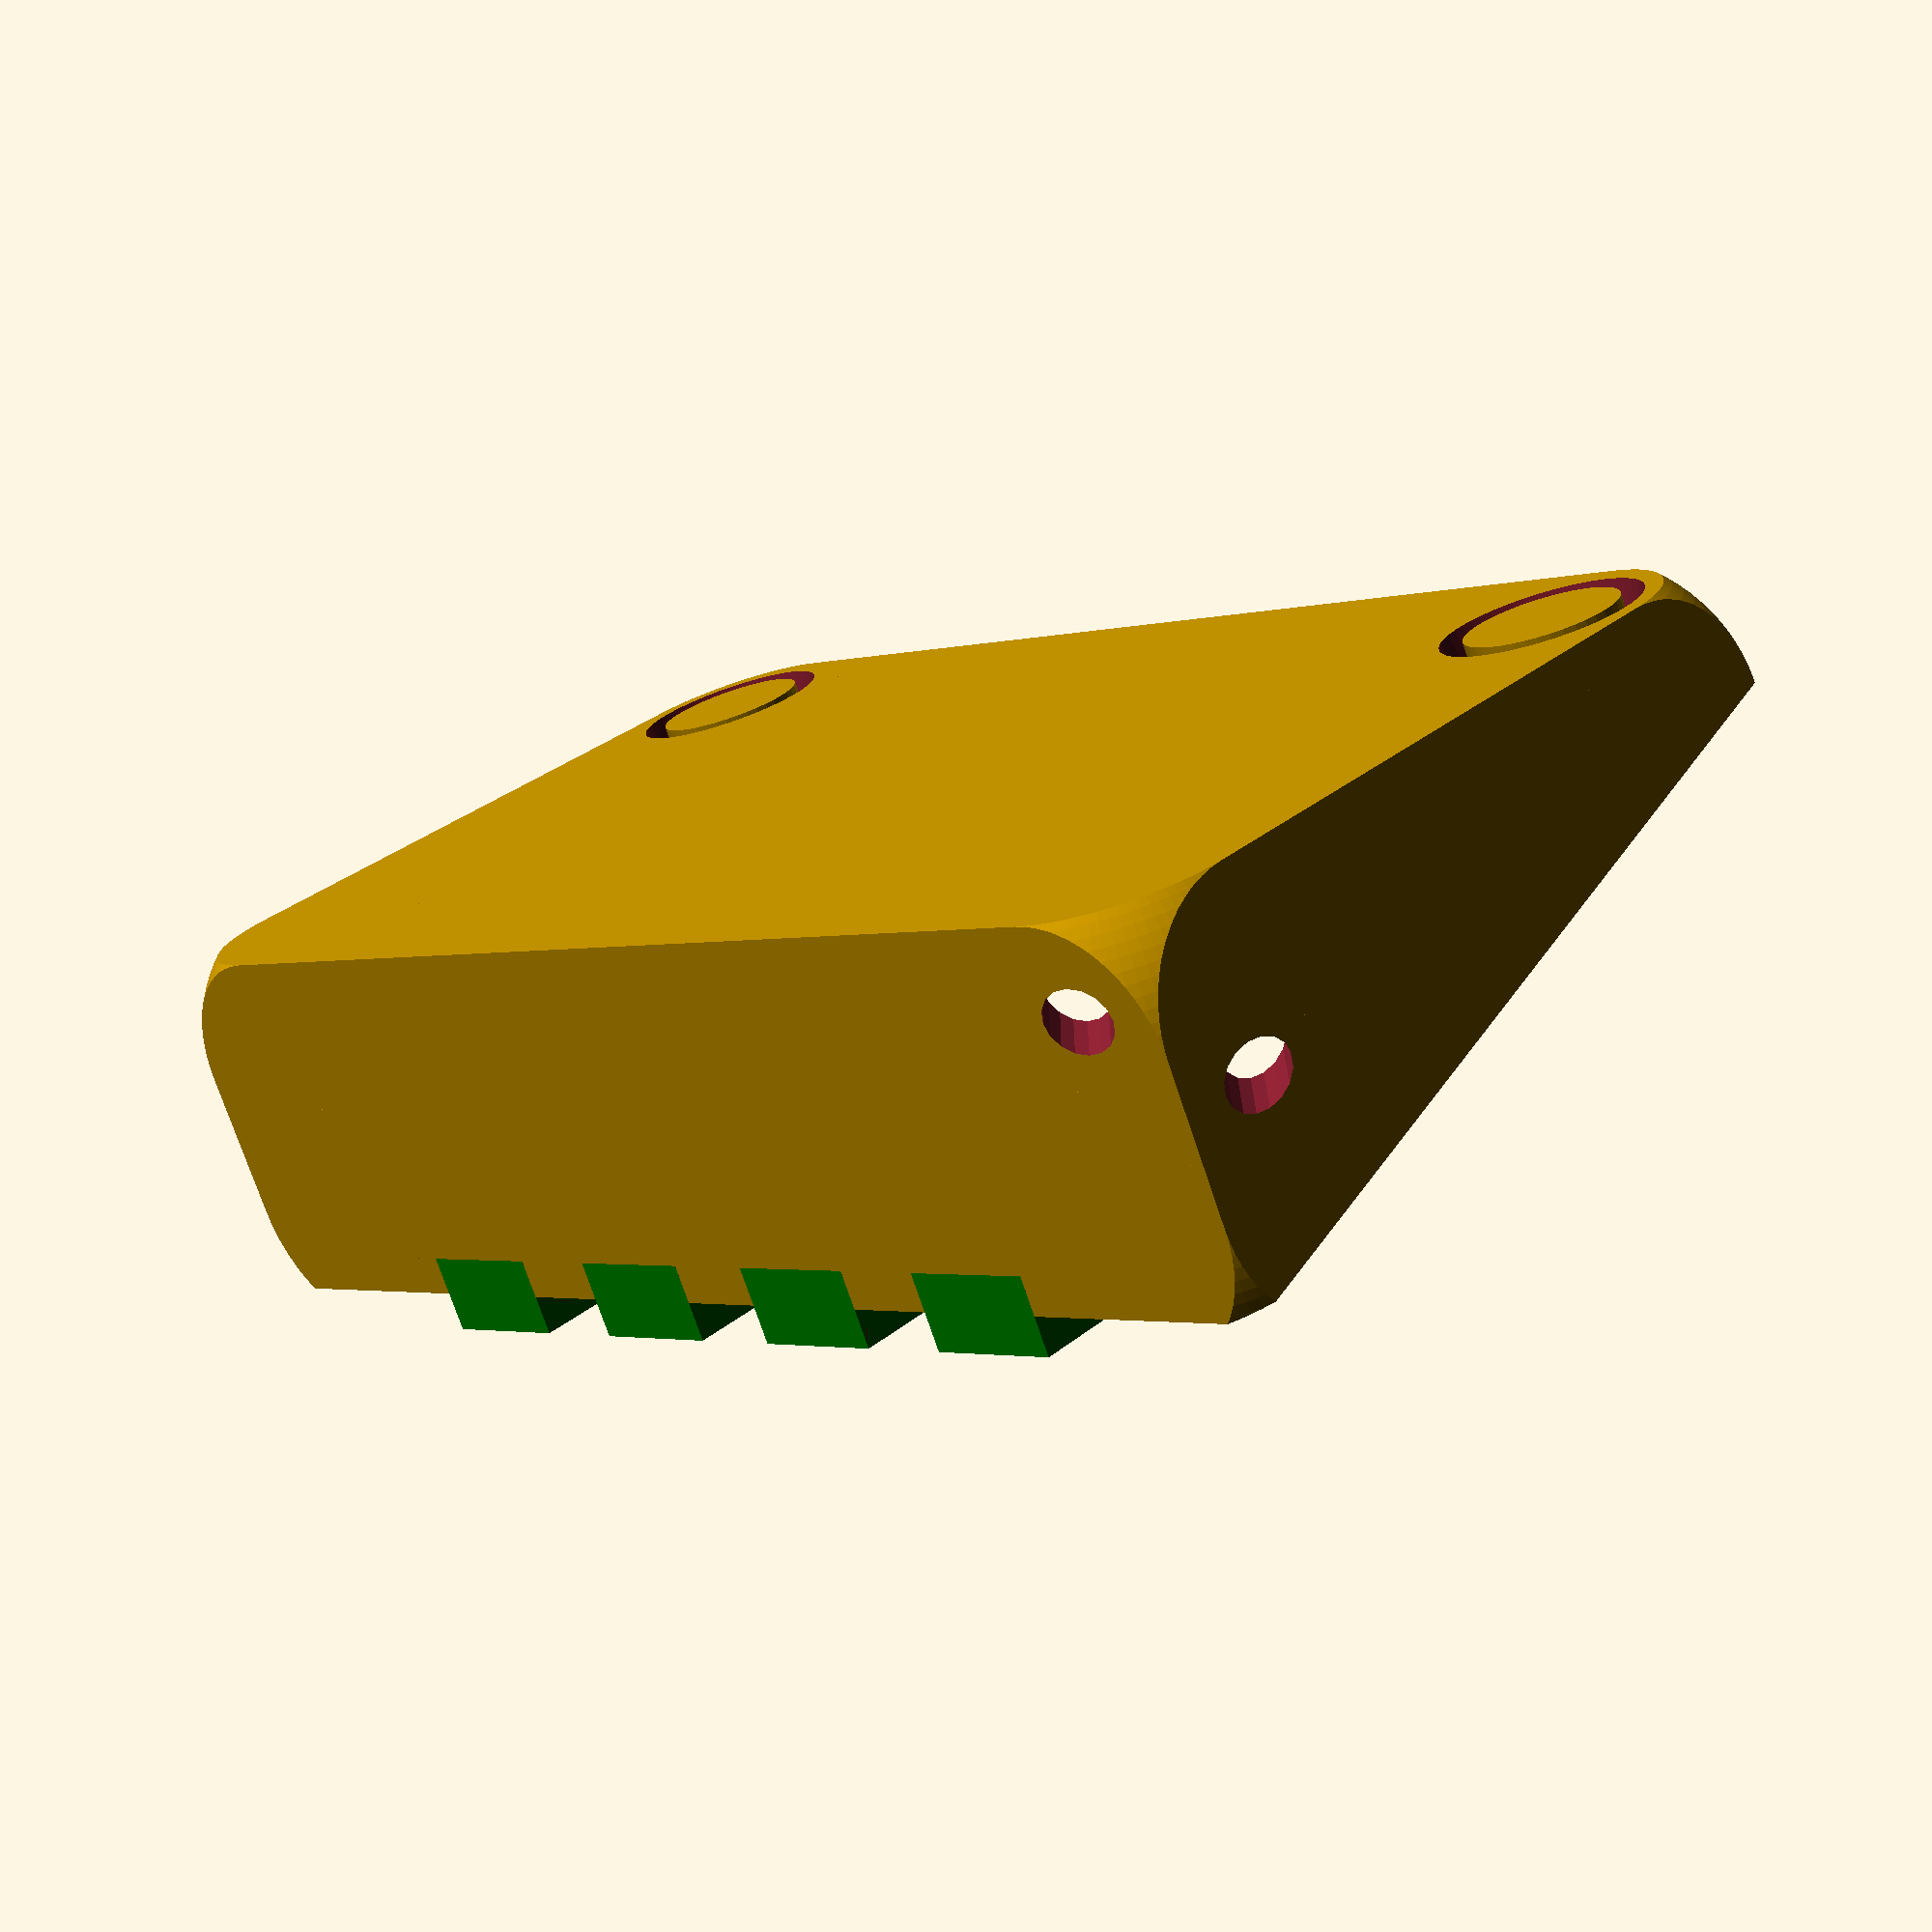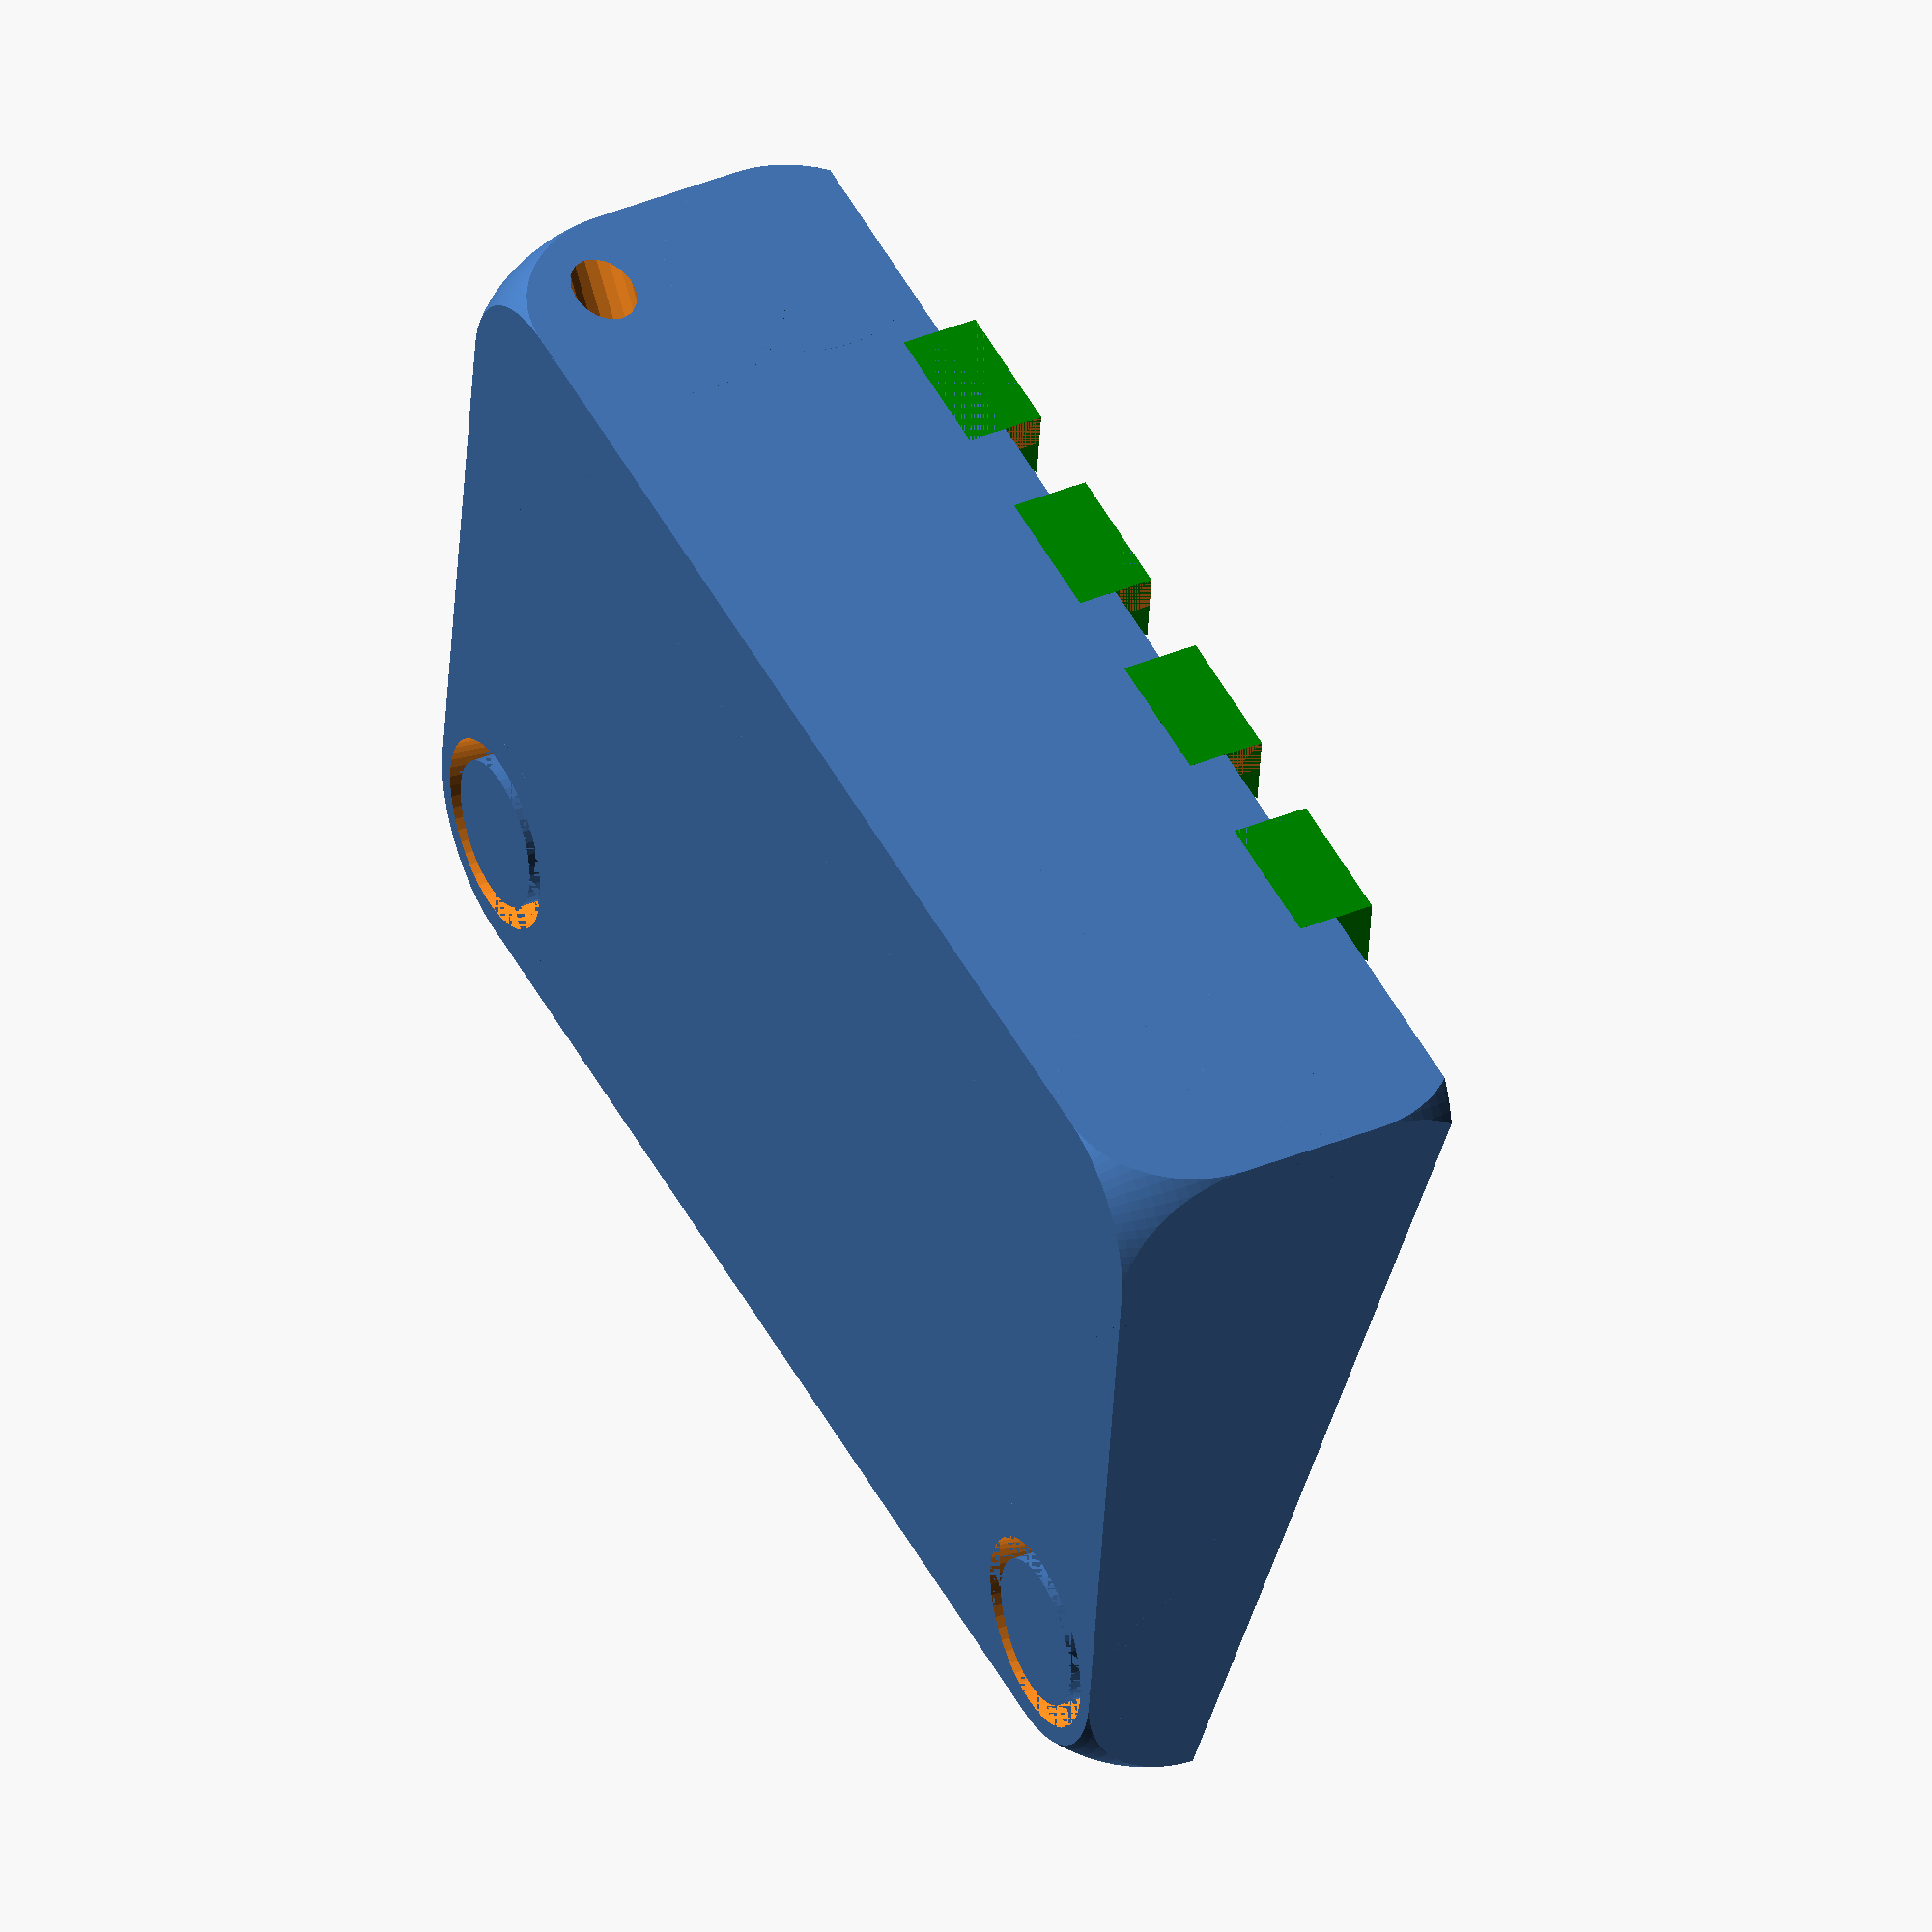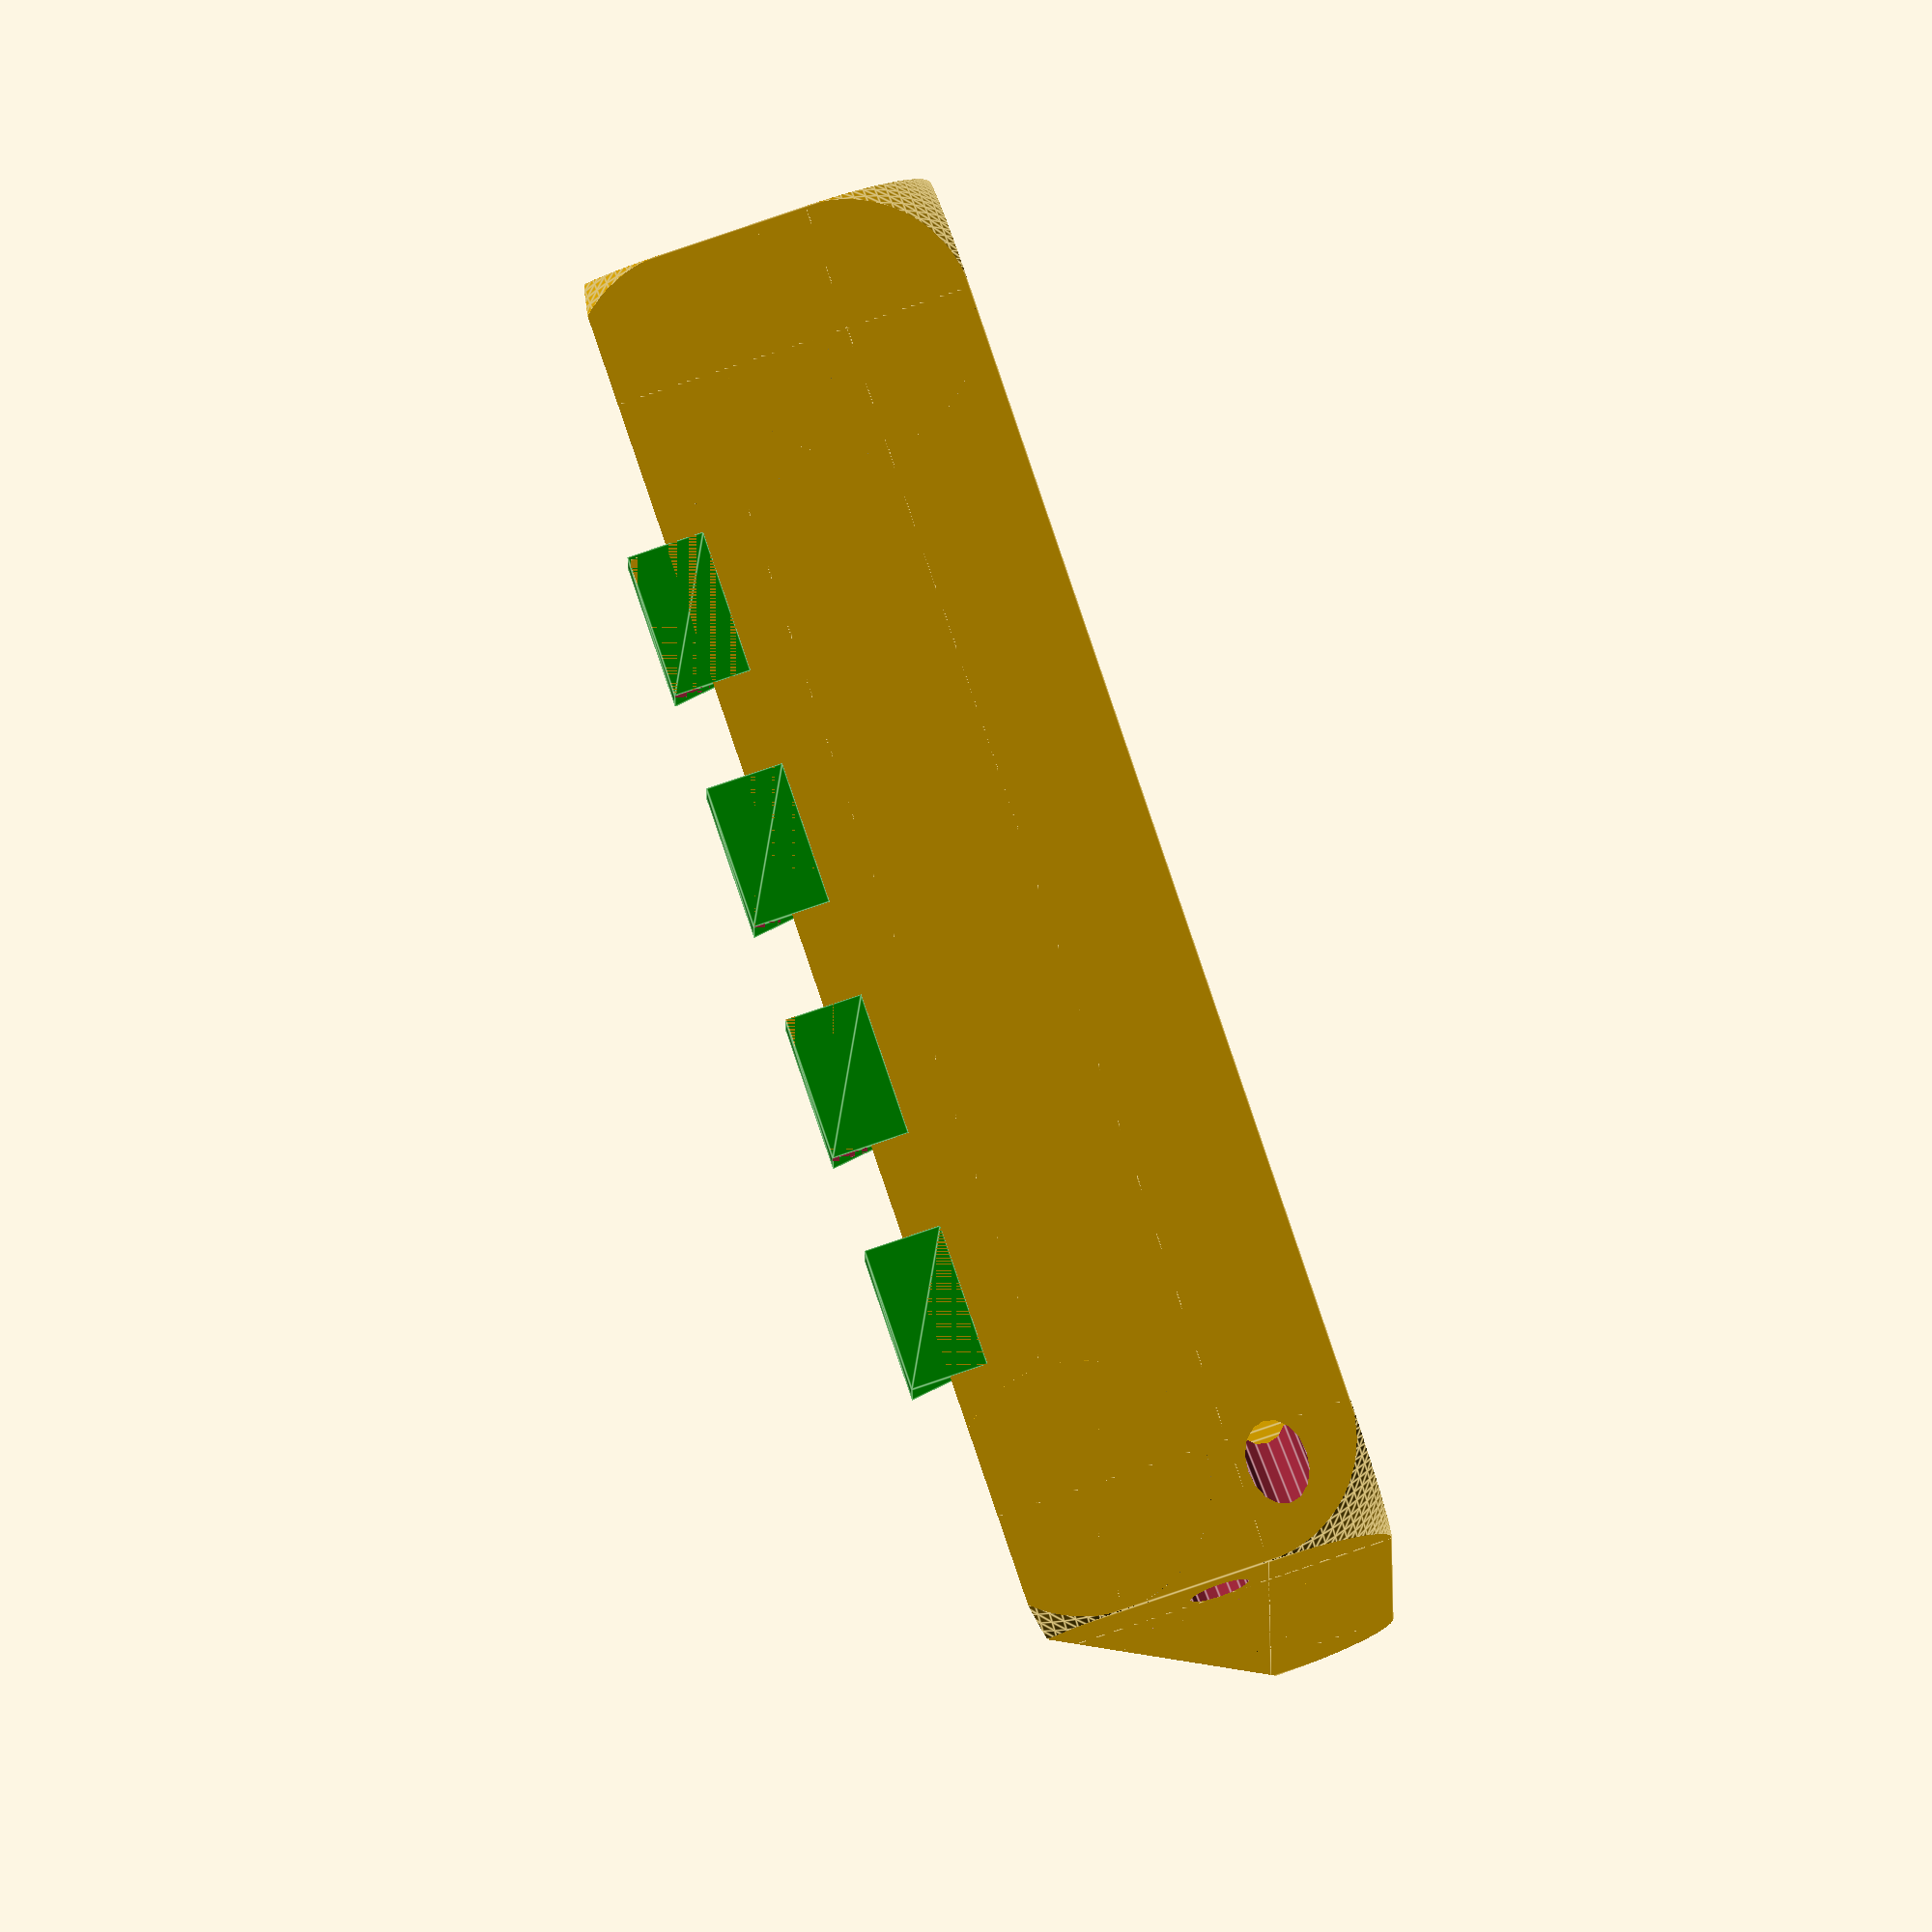
<openscad>
fn = 0;
fs = 0.4;
eps = 0.001;
w = 1.2;
round_corners = true;

nano_length = 44 + 0.5;
nano_width = 17.7 + 0.5;
nano_height = 1.65 + 0.3;

nano_anthena_length = 15.3 + 0.5;
nano_anthena_width = 10 + 0.5;
nano_anthena_height = 4 + 0.3;

nano_usb_length = 5.6 + 0.5;
nano_usb_width = 7.6 + 0.5;
nano_usb_height = 4.3 + 0.3;

nano_middle_width = 13.7;


battery_holder_length = 23.7 + 0.5;
battery_holder_width = 28 + 0.5;
battery_holder_height_nc = 1.6; // 1.6 sharp without clerance
battery_holder_height = battery_holder_height_nc + 0.2;
battery_d = 20 + 0.5;
battery_and_holder_length = 25.15;

battery_and_holder_height_nc = 5.78;  // 5.78 max without clearance
battery_and_holder_height = battery_and_holder_height_nc + 0.4;

battery_upper_length = 15 + 0.5;
battery_upper_width = 21.3 + 0.5;
battery_only_height_nc = battery_and_holder_height_nc - battery_holder_height_nc;

battery_hole_d = 2.5;
battery_hole_y_offset = (20.7 + battery_hole_d) / 2;
battery_hole_x_offset = (16 + battery_hole_d) / 2;

hole_from_edge_x = battery_holder_length / 2 - battery_hole_x_offset;
hole_from_edge_y = battery_holder_width / 2 - battery_hole_y_offset;

module nano() {
  translate([0,0, nano_height/2])
  cube([nano_length,nano_width,nano_height], center = true);

//  translate([5,0, nano_usb_height/2])
//  cube([nano_length - nano_usb_length - nano_anthena_length - 2,
//       nano_middle_width, nano_usb_height], center = true);

  translate([-nano_length/2 + nano_anthena_length / 2,
      0,
      nano_anthena_height / 2])
    cube([nano_anthena_length,
        nano_anthena_width,
        nano_anthena_height], center = true);

  translate([nano_length/2 - nano_usb_length / 2,
      0,
      nano_usb_height / 2])
    cube([nano_usb_length,
        nano_usb_width,
        nano_usb_height], center = true);

  // contacts
  translate([-nano_length/2 + 6.5, - 1.4 + nano_width/2, 0]) cylinder(d=2, h=4.5, $fn=10);
  translate([ nano_length/2 - 6.0, - 1.4 + nano_width/2, 0]) cylinder(d=2, h=4.5, $fn=10);
}

module battery() {
  difference() {
    union() {
      translate([0,0,battery_holder_height/2]) cube([battery_holder_length,
          battery_holder_width,
          battery_holder_height
      ], center = true);
      target_offset = battery_and_holder_length - battery_holder_length;
      edge_offset = battery_holder_length / 2 - battery_d / 2;
      translate([-edge_offset - target_offset, 0, battery_holder_height]) {
        cylinder(d=battery_d, h=battery_only_height_nc - 0.2, $fn=40);
        translate([0,0, (battery_and_holder_height - battery_holder_height)/2])
          cube([battery_upper_length,
              battery_upper_width,
              battery_only_height_nc], center = true);
      }
    };
    union() {
      translate([-battery_hole_x_offset, -battery_hole_y_offset, -eps])
        cylinder(d = battery_hole_d, h=battery_and_holder_height + eps * 2, $fn=10);
      translate([ battery_hole_x_offset, -battery_hole_y_offset, -eps])
        cylinder(d = battery_hole_d, h=battery_and_holder_height + eps * 2, $fn=10);
      translate([-battery_hole_x_offset,  battery_hole_y_offset, -eps])
        cylinder(d = battery_hole_d, h=battery_and_holder_height + eps * 2, $fn=10);
      translate([ battery_hole_x_offset,  battery_hole_y_offset, -eps])
        cylinder(d = battery_hole_d, h=battery_and_holder_height + eps * 2, $fn=10);
    };
  }
}

button_width = 6.18 + 0.5;
button_height = 3.5 + 0.5;
button_d = 3.4 + 0.5;
button_d_h = 4.9 + 0.5;
button_d_h_real = 4.9;

module button() {
  translate([0,0,button_height/2])
  cube([button_width, button_width, button_height], center = true);
  cylinder(d = button_d, h = button_d_h, $fn = 20);
}

middle_pad = 0.2;

screw_outer_d = 10;
button_offset_x = nano_length - button_width / 2 - screw_outer_d / 2 - hole_from_edge_y;
button_offset_y = button_width / 2;


module components() {
  nano_offset_y = box_width - nano_width;
  nano_offset_z = battery_and_holder_height + middle_pad;

  color("green")
    translate([button_offset_x, button_offset_y, w])
      button();

  color("blue")
    translate([battery_holder_width / 2,
        battery_holder_length / 2,
        battery_and_holder_height + w])
    rotate(-90, [0,0,1])
    rotate(180, [1,0,0])
    battery();

  color("cyan")
    translate([nano_length/2, nano_width/2 + nano_offset_y, w + nano_offset_z])
    rotate(180, [0,0,1])
    nano();
}

box_length = nano_length;
box_width = battery_and_holder_length;
box_height = nano_usb_height + middle_pad + battery_and_holder_height;

// ================================


module origin(x = 0, y = 0, z = 0) {
  translate([-box_length/2 + x, -box_width/2 + y, -box_height/2 + z]) children();
}

module legacy_origin() {
  origin(0, 0, -w) children();
}

module origin_all(q) {
  origin(q, q, q) children();
}

module mirrorX() { mirror([1,0,0]) children(); }
module mirrorY() { mirror([0,1,0]) children(); }
module mirrorZ() { mirror([0,0,1]) children(); }
module dupX() { children(); mirrorX() children(); }
module dupY() { children(); mirrorY() children(); }
module dupZ() { children(); mirrorZ() children(); }
module dupAll() { dupX() dupY() dupZ() children(); }

module cylinders(values, idx = 0) {
  if (idx < len(values)) {
    cylinder(h = values[idx][0] + eps, d1 = values[idx][1], d2 = values[idx][2], $fs=fs, $fa=1, $fn=fn);
    translate([0, 0, values[idx][0]])
      cylinders(values, idx + 1);
  }
}

// ================================

module simple_box_verbose(offx, offy, offz) {
  cube([box_length + 2 * offx, box_width + 2 * offy, box_height + 2 * offz], center = true);
}
module simple_box(off) {
  simple_box_verbose(off, off, off);
}

// Slower variant
module box1(off) {
  round_corner = 3;
  mul = sqrt(2);
  difference() {
    simple_box(off);

    // Subtract boxes from corners
    dupAll()
      origin_all(-off - eps) 
        cube(round_corner + off - eps);
  }

  // Add sphere to corner
  dupAll()
  intersection() {
    origin_all(-off) cube(round_corner + off);
    origin_all(round_corner)
      sphere(r = (round_corner + off) * mul, $fs=fs, $fa=1, $fn=fn);
  }
}

// Fast variant
module box2(off) {
  round_corner = 3;
  mul = sqrt(2);

  cube([box_length - 2 * round_corner + eps, box_width + 2 * off, box_height + 2 * off], center = true);
  cube([box_length + 2 * off, box_width - 2 * round_corner + eps, box_height + 2 * off], center = true);
  cube([box_length + 2 * off, box_width + 2 * off, box_height - 2 * round_corner + eps], center = true);

  // Add sphere to corner
  intersection() {
    simple_box(off);
    dupAll()
      origin_all(round_corner)
      sphere(r = (round_corner + off) * mul, $fs=fs, $fa=1, $fn=fn);
  }
}

module box(off) { 
  if (round_corners) {
    box2(off);
  } else {
    simple_box(off);
  }
}

module bottom_screw_offset(off = 0) {
  origin(hole_from_edge_y, hole_from_edge_x, -off) children();
}

screw_bottom_height = battery_only_height_nc - 0.2;
screw_narrow_height = 1.5;
screw_cap = 5.5; // with clearance

module screw_add() {
  bottom_screw_offset() {
    cylinders([[screw_bottom_height,screw_outer_d,screw_outer_d]]);
  }
}

module screw_sub() {
  cap_height = w + screw_bottom_height - screw_narrow_height;
  bottom_screw_offset(w + eps) {
    cylinders([[cap_height, screw_cap + 1, screw_cap], [screw_narrow_height + 3 * eps, 3.5, 3.5]]);
  }
}

module screw_support() {
  cap_height = w + screw_bottom_height - screw_narrow_height;
  support_z_clearance = 0.35;
  bottom_screw_offset(w + eps) {
    cylinders([[cap_height - support_z_clearance, screw_cap - 0.5, screw_cap - 0.5]]);
  }
}


module screw_top(len) {
  screw_thread = 2.9;
  mirrorZ() bottom_screw_offset() difference() {
    cylinders([[len, 6, 6]]);
    cylinders([[len + 2 * eps, screw_thread-0.2, screw_thread]]);
  }
}

module top_plain() {
  translate([-30,-20,0])
  cube([60,40,20]);
}

// Divisor slope calculation
z0 = box_height / 2 - 1.3 * w;
z1 = -box_height / 2 + battery_only_height_nc / 2;

module plain_transform(off = 0) {
  dz = z0 - z1;
  angle = atan2(dz, box_width);
  move = (z0 + z1) / 2 + off;
  translate([0,0,move])
  rotate(angle, [1,0,0])
  children();
}

module battery_bracket() {
  color("red")
  translate([-w, 0, 0])
    cube([w, hole_from_edge_x, battery_and_holder_height_nc]);
  cube([hole_from_edge_y, hole_from_edge_x, screw_bottom_height]);
}

module cord1() {
  mirrorX() mirrorY()
  origin()
  rotate(45, [0,0,1])
  rotate(90, [0,1,0])
  cylinder(d=2, h=10, center = true, $fs=fs, $fa=1, $fn=fn);
}

module cord() {
  translate([0,-3, 4.7]) cord1();
  translate([-3, 0, 1.7]) cord1();
}

// ziplock triangle
module lock_transform() {
  mirrorX() mirrorY() mirrorZ() origin() children();
}

triangle_sz = 2.6;

pin_length = 3;
pin_triangle_length = 5;
pin_stride = pin_length + pin_triangle_length;
base_clearance = 0.2;
padding_in = 5;
num_pins = floor((box_length - pin_triangle_length - 2 * padding_in) / pin_stride);
padding = (box_length - (pin_stride * num_pins + pin_triangle_length)) / 2;
clearance_y = base_clearance;

module triangle(len) {
  rotate(90, [0,1,0])
    linear_extrude(len)
    polygon([[0,0],[-triangle_sz, 0],[0, triangle_sz]]);
}

module triangle_base() {
  translate([padding, clearance_y, 0]) triangle(box_length - padding * 2);
}

module zipper(clearance) {
  translate([padding, clearance_y, -w])
  cube([box_length - padding * 2, triangle_sz, w]);

  for (x = [0 : num_pins - 1]) {
    translate([padding + pin_triangle_length + pin_stride * x - clearance / 2,
               -w - eps - clearance_y,
               -w - eps - clearance / 2])
      cube([pin_length + clearance,
            w + 2 * clearance_y + 2 * eps,
            w + clearance + eps]);
  }
}

module zipper2(clearance) {
  color("green")
    for (x = [0 : num_pins]) {
      translate([padding + pin_stride * x + base_clearance / 2 - clearance / 2,
          -w - eps + clearance,
          -w - eps - clearance / 2])
        triangle(pin_stride - pin_length - base_clearance + clearance);
    }
}

// lock_transform()
//{
//  difference() {
//    union() {
//      triangle_base();
//      color("red") zipper(0);
//    };
//    zipper2(0.2);
//  }
//
//  color("blue")
//  difference() {
//    translate([0,-w,-w]) cube([box_length, w, w + triangle_sz]);
//    zipper(0.2);
//  }
//
//  color("green") zipper2(0);
//}


// Case clearance. Extra clearance for the case double wall inner (thiner) part.
cc = 0.1;

module bottom() {
  difference() {
    // Shell
    box(0.4 + cc + eps);

    // Shell subtractions
    box(eps - cc);
    plain_transform(-0.1 - cc) top_plain();


    cord();
    dupX() screw_sub();
    lock_transform() zipper(base_clearance);
  }

  difference() {
    // Shell
    box(w);

    // Shell subtractions
    box(0.4 + cc);
    plain_transform(w -0.1) top_plain();


    cord();
    dupX() screw_sub();
    lock_transform() zipper(base_clearance);
  }

  lock_transform() {
    difference() {
      translate([padding + base_clearance,-w,-w])
        cube([box_length - padding * 2 - 2 * base_clearance, w, w]);
      zipper(base_clearance);
    }
    zipper2(0);
  }

  dupX() screw_support();

  intersection() {
    box(-cc);

    // Additions restricted to internal space
    union() {
      dupX() {
        difference() { screw_add(); screw_sub(); }
      }
      mirrorY() origin() battery_bracket();
    }
  }

  // nano right support
  difference() {
    union() {
      mirrorX() mirrorY() origin() cube([w, nano_width, battery_and_holder_height_nc]);
      mirrorX() mirrorY() origin() cube([box_length - battery_holder_width, w, battery_and_holder_height_nc]);
    }
    cord();
  }

  // battery right support
  dupY() translate([battery_holder_width, 0, 0]) origin() mirrorX() battery_bracket();


  // Button brackets
  {
    sep_w = w;
    origin() translate([button_offset_x - button_width/2 - sep_w, 0, 0])
      cube([sep_w, button_width, button_height]);

    origin() translate([button_offset_x - w/2, button_width, 0])
      cube([w, 3, button_height]);
  }


}

shaft_d = 11;
module button_shaft() {
  cylinders([[nano_usb_height - nano_height + w, shaft_d, shaft_d]]);
}

module button_cap(off, top_height = 1.6, button_stick_out=0, eps = 0) {
  top_outer = shaft_d - 2 * 0.6;
  narrow_top_outer = top_outer - 0.8;
  narrow_height = 0.8;
  button_axe_d = 6;
  
  cylinders([[button_stick_out, narrow_top_outer + 2 * off, narrow_top_outer + 2 * off],
             [narrow_height + eps, narrow_top_outer + 2 * off, narrow_top_outer + 0.2 + 2 * off],
             [top_height - narrow_height, top_outer + 2 * off, top_outer + 2 * off],
             [box_height + w - button_d_h_real - top_height, button_axe_d, button_axe_d]]);

}

module button_transform(off = 0) {
  mirrorZ()
    translate([button_offset_x, button_offset_y, -w + off])
    origin() children();
}

module button_cap_final() {
  clearance = 0.1; // base_clearance / 2;
      intersection() {
        button_transform(-eps) button_cap(-clearance, 1.6, 0.5, 0);
        simple_box_verbose(w, -clearance, w);
      }
}

module top() {
  difference() {
    // Shell
    union() {
      intersection() {
        box(0.4);
        plain_transform(0.1) top_plain();
      }
      intersection() {
        box(w);
        plain_transform(w + 0.1) top_plain();
      }
    }

    // Shell subtractions
    box(eps);
    lock_transform() translate([padding,-w - eps,-w - eps])
      cube([box_length - padding * 2,
          w + clearance_y + 2 * eps,
          w + triangle_sz + 2 * eps]);

    intersection() {
      button_transform(-eps) button_cap(0, nano_usb_height - nano_height + w, 0);
      simple_box_verbose(w+eps, 0, w+eps);
    }

    d = 2.5;
    mirrorY() origin() translate([d/2 + 1.6, 3.05, 0]) cylinder(d=d, h=20, $fn=30);
    mirrorY() origin() translate([d/2 + 1, nano_width - 4.5, 0]) cylinder(d=d, h=20, $fn=30);
    lock_transform() zipper2(base_clearance);
  }

  screw_top(nano_usb_height);
  mirrorX() screw_top(box_height - screw_bottom_height - 0.2);

  lock_transform() { 
    difference() {
      union() {
        triangle_base();
        color("red")
          zipper(0);
      }
     zipper2(base_clearance);
    }
  }

  intersection() {
    box(0);
    button_transform(-eps)
      difference() {
        button_shaft();
        button_cap(0, nano_usb_height - nano_height + w, eps);
      }
  }
}

bottom();
// top();
// button_cap_final();

// legacy_origin() components();

module test_components() {
  difference() {
    legacy_origin() components();
    children();
  }
}

//test_components()
//  box(eps);


</openscad>
<views>
elev=254.7 azim=314.5 roll=341.4 proj=p view=wireframe
elev=320.3 azim=352.9 roll=243.2 proj=o view=wireframe
elev=97.4 azim=179.5 roll=108.7 proj=o view=edges
</views>
